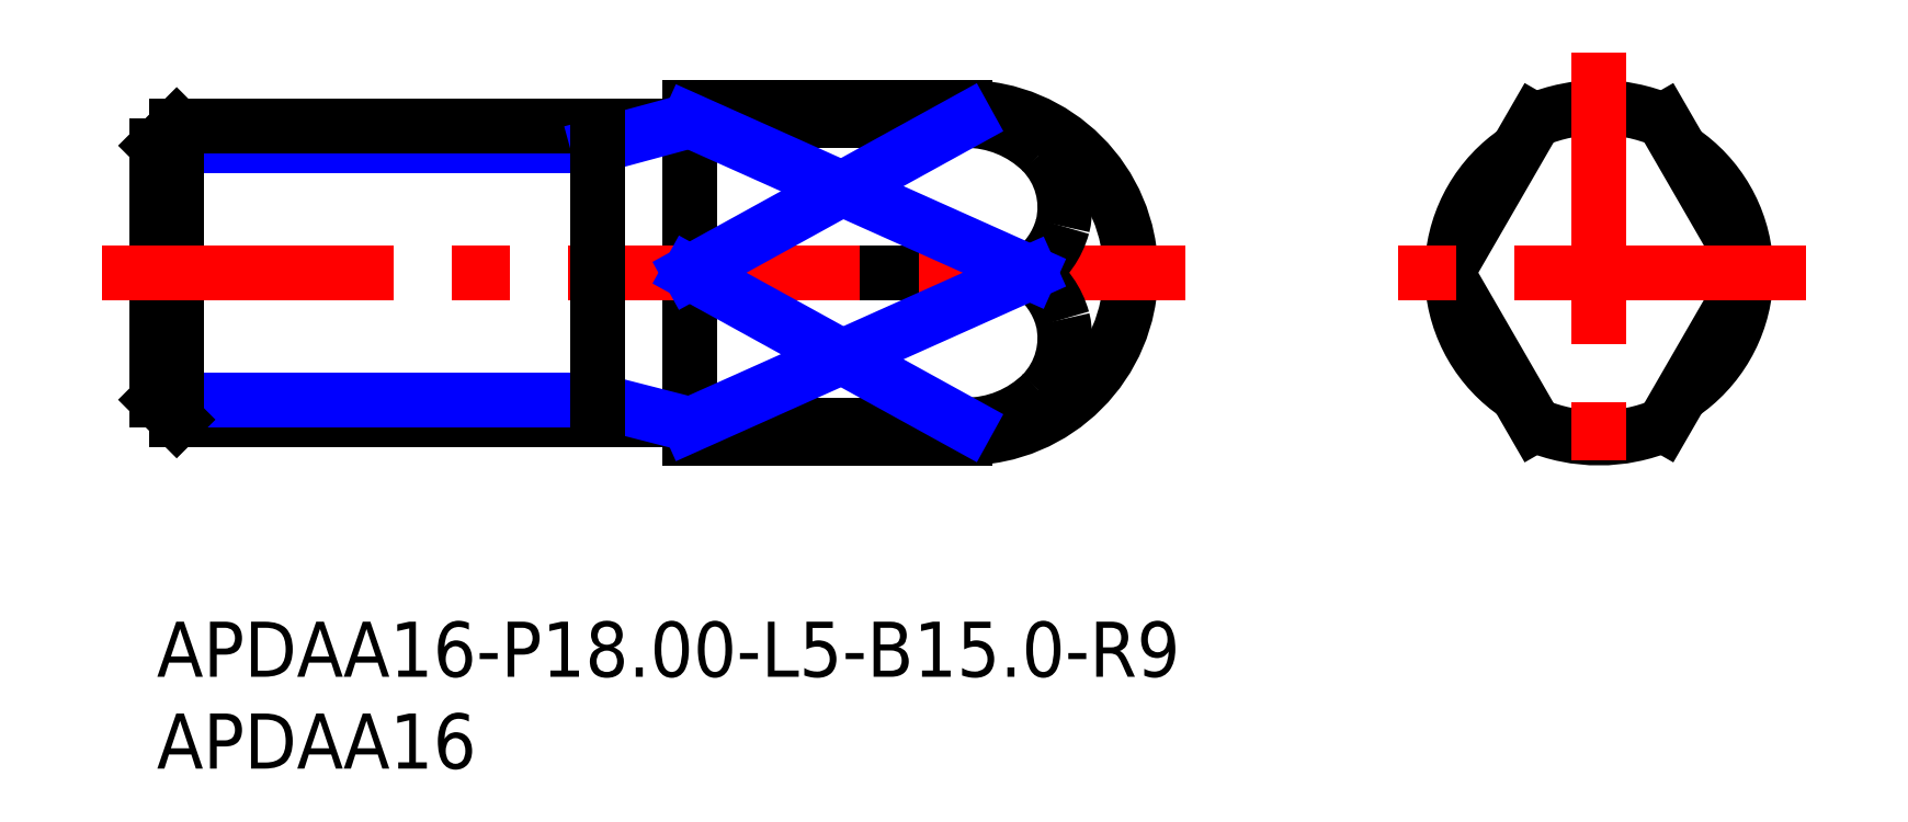
<metadata>
{"format":"dxf","ext":"dxf","renderer":"ezdxf+matplotlib","layout":"modelspace","background":"white","min_lineweight":24,"dpi":150}
</metadata>
<code>
0
SECTION
2
ENTITIES
0
INSERT
8
MSM_CONTINUOUS
2
*U11
10
0
20
0
30
0
0
INSERT
8
MSM_CONTINUOUS
2
*U12
10
0
20
0
30
0
0
LINE
8
MSM_CONTINUOUS
10
44
20
18
30
0
11
29
21
18
31
0
0
LINE
8
MSM_CONTINUOUS
10
29
20
18
30
0
11
29
21
0
31
0
0
LINE
8
MSM_CONTINUOUS
10
29
20
0
30
0
11
44
21
0
31
0
0
LINE
8
MSM_CONTINUOUS
10
44
20
0.7084
30
0
11
29
21
0.7084
31
0
0
LINE
8
MSM_CONTINUOUS
10
47.51
20
9
30
0
11
29
21
9
31
0
0
LINE
8
MSM_CONTINUOUS
10
29
20
17.29
30
0
11
44
21
17.29
31
0
0
ARC
8
MSM_CONTINUOUS
10
44
20
9
30
0
40
9
50
270
51
90
0
ARC
8
MSM_CONTINUOUS
10
78.48
20
9
30
0
40
8
50
3.781
51
56.22
0
ARC
8
MSM_CONTINUOUS
10
78.48
20
9
30
0
40
8
50
303.8
51
356.2
0
ARC
8
MSM_CONTINUOUS
10
78.48
20
9
30
0
40
8
50
123.8
51
176.2
0
ARC
8
MSM_CONTINUOUS
10
78.48
20
9
30
0
40
8
50
183.8
51
236.2
0
LINE
8
MSM_CONTINUOUS
10
81.98
20
17.29
30
0
11
86.77
21
9
31
0
0
ARC
8
MSM_CONTINUOUS
10
78.48
20
9
30
0
40
9
50
67.11
51
112.9
0
LINE
8
MSM_CONTINUOUS
10
70.19
20
9
30
0
11
74.98
21
17.29
31
0
0
LINE
8
MSM_CONTINUOUS
10
74.98
20
0.7084
30
0
11
70.19
21
9
31
0
0
ARC
8
MSM_CONTINUOUS
10
78.48
20
9
30
0
40
9
50
247.1
51
292.9
0
LINE
8
MSM_CONTINUOUS
10
86.77
20
9
30
0
11
81.98
21
0.7084
31
0
0
ARC
8
MSM_CONTINUOUS
10
28.8
20
0.8
30
0
40
0.2
50
0
51
90
0
ARC
8
MSM_CONTINUOUS
10
28.8
20
17.2
30
0
40
0.2
50
270
51
0
0
LINE
8
MSM_CONTINUOUS
10
28.8
20
1
30
0
11
1.082
21
1
31
0
0
LINE
8
MSM_NARROW
10
24
20
2.083
30
0
11
-1.8e-15
21
2.083
31
0
0
LINE
8
MSM_NARROW
10
24
20
15.92
30
0
11
-3.02e-14
21
15.92
31
0
0
LINE
8
MSM_CONTINUOUS
10
28.8
20
17
30
0
11
1.082
21
17
31
0
0
LINE
8
MSM_CONTINUOUS
10
0
20
2.083
30
0
11
0
21
15.92
31
0
0
LINE
8
MSM_CONTINUOUS
10
0
20
2.083
30
0
11
1.082
21
1
31
0
0
LINE
8
MSM_CONTINUOUS
10
1.082
20
1
30
0
11
1.082
21
17
31
0
0
LINE
8
MSM_CONTINUOUS
10
1.082
20
17
30
0
11
0
21
15.92
31
0
0
LINE
8
MSM_CENTER
10
-3
20
9
30
0
11
56
21
9
31
0
0
ARC
8
MSM_CONTINUOUS
10
44.04
20
11.4
30
0
40
5.892
50
45.29
51
90.38
0
ARC
8
MSM_CONTINUOUS
10
45.09
20
12.56
30
0
40
4.328
50
346.2
51
44.35
0
ARC
8
MSM_CONTINUOUS
10
44.86
20
12.76
30
0
40
4.598
50
305.2
51
344.5
0
ARC
8
MSM_CONTINUOUS
10
44.86
20
5.243
30
0
40
4.598
50
15.46
51
54.8
0
ARC
8
MSM_CONTINUOUS
10
45.09
20
5.438
30
0
40
4.328
50
315.7
51
13.77
0
ARC
8
MSM_CONTINUOUS
10
44.04
20
6.6
30
0
40
5.892
50
269.6
51
314.7
0
LINE
8
MSM_NARROW
10
29
20
17.29
30
0
11
47.51
21
9
31
0
0
LINE
8
MSM_NARROW
10
29
20
9
30
0
11
44.04
21
17.29
31
0
0
LINE
8
MSM_NARROW
10
29
20
0.7084
30
0
11
47.51
21
9
31
0
0
LINE
8
MSM_NARROW
10
29
20
9
30
0
11
44.04
21
0.7083
31
0
0
LINE
8
MSM_CENTER
10
78.48
20
21
30
0
11
78.48
21
-3
31
0
0
LINE
8
MSM_CENTER
10
89.77
20
9
30
0
11
67.19
21
9
31
0
0
LINE
8
MSM_NARROW
10
28
20
17
30
0
11
24
21
15.92
31
0
0
LINE
8
MSM_NARROW
10
28
20
1
30
0
11
24.19
21
1.976
31
0
0
LINE
8
MSM_CONTINUOUS
10
24
20
1
30
0
11
24
21
17
31
0
0
ENDSEC
0
EOF

</code>
